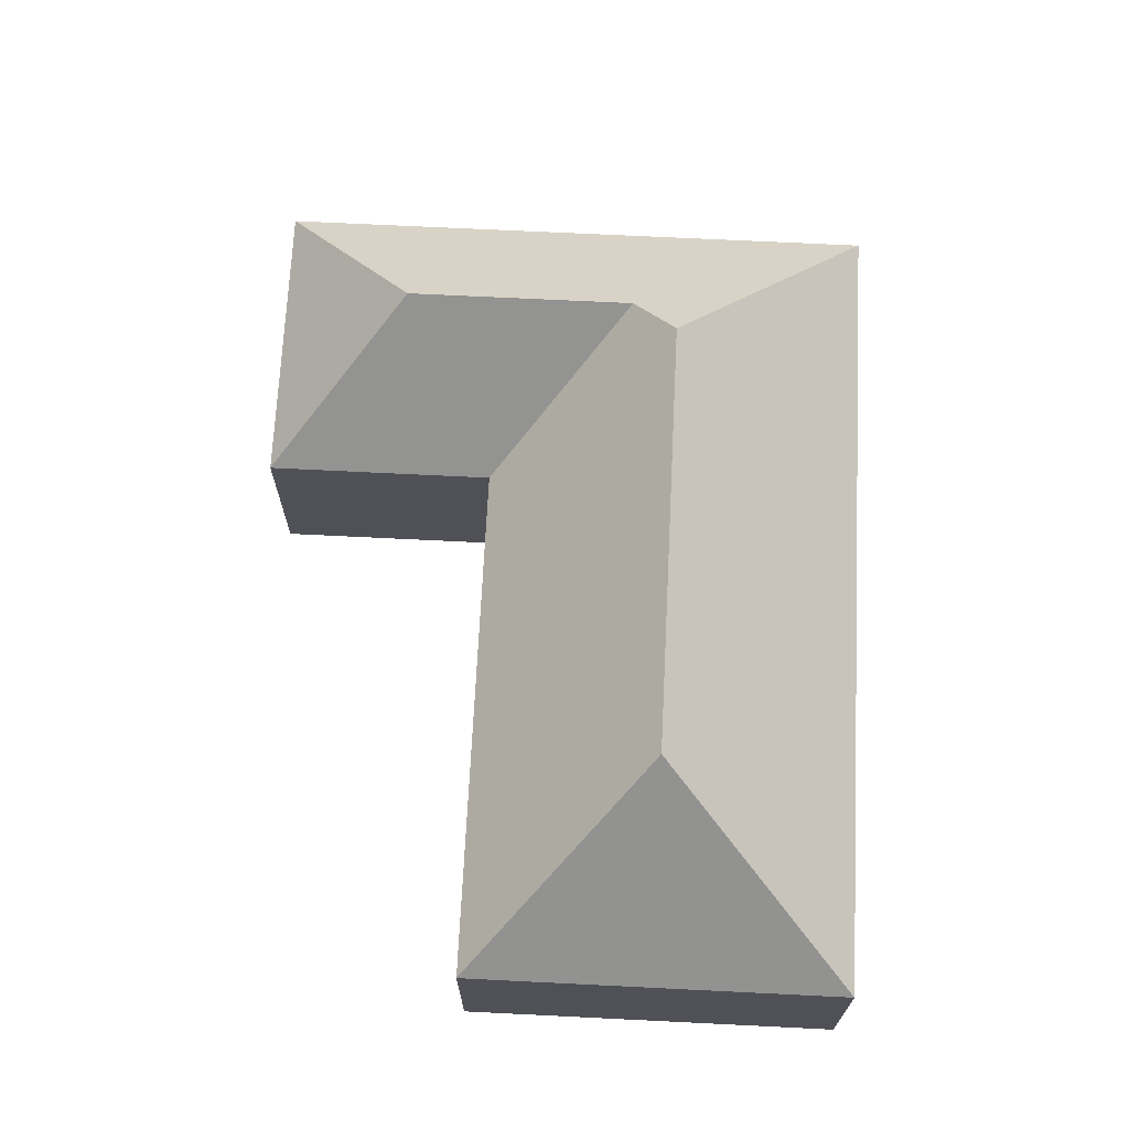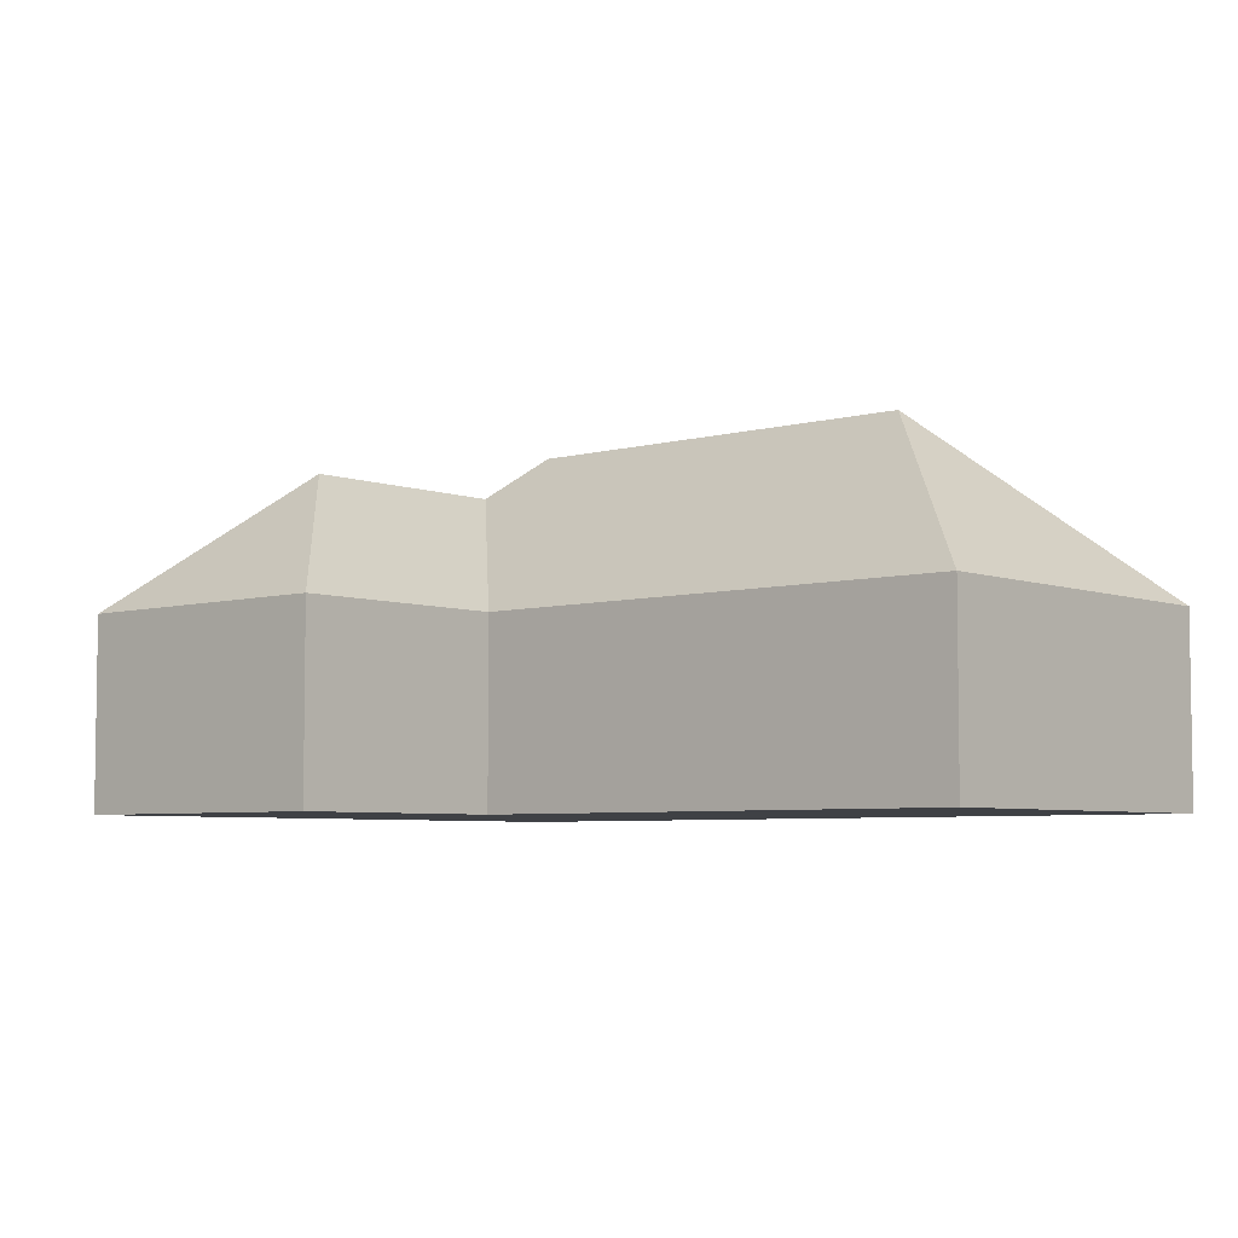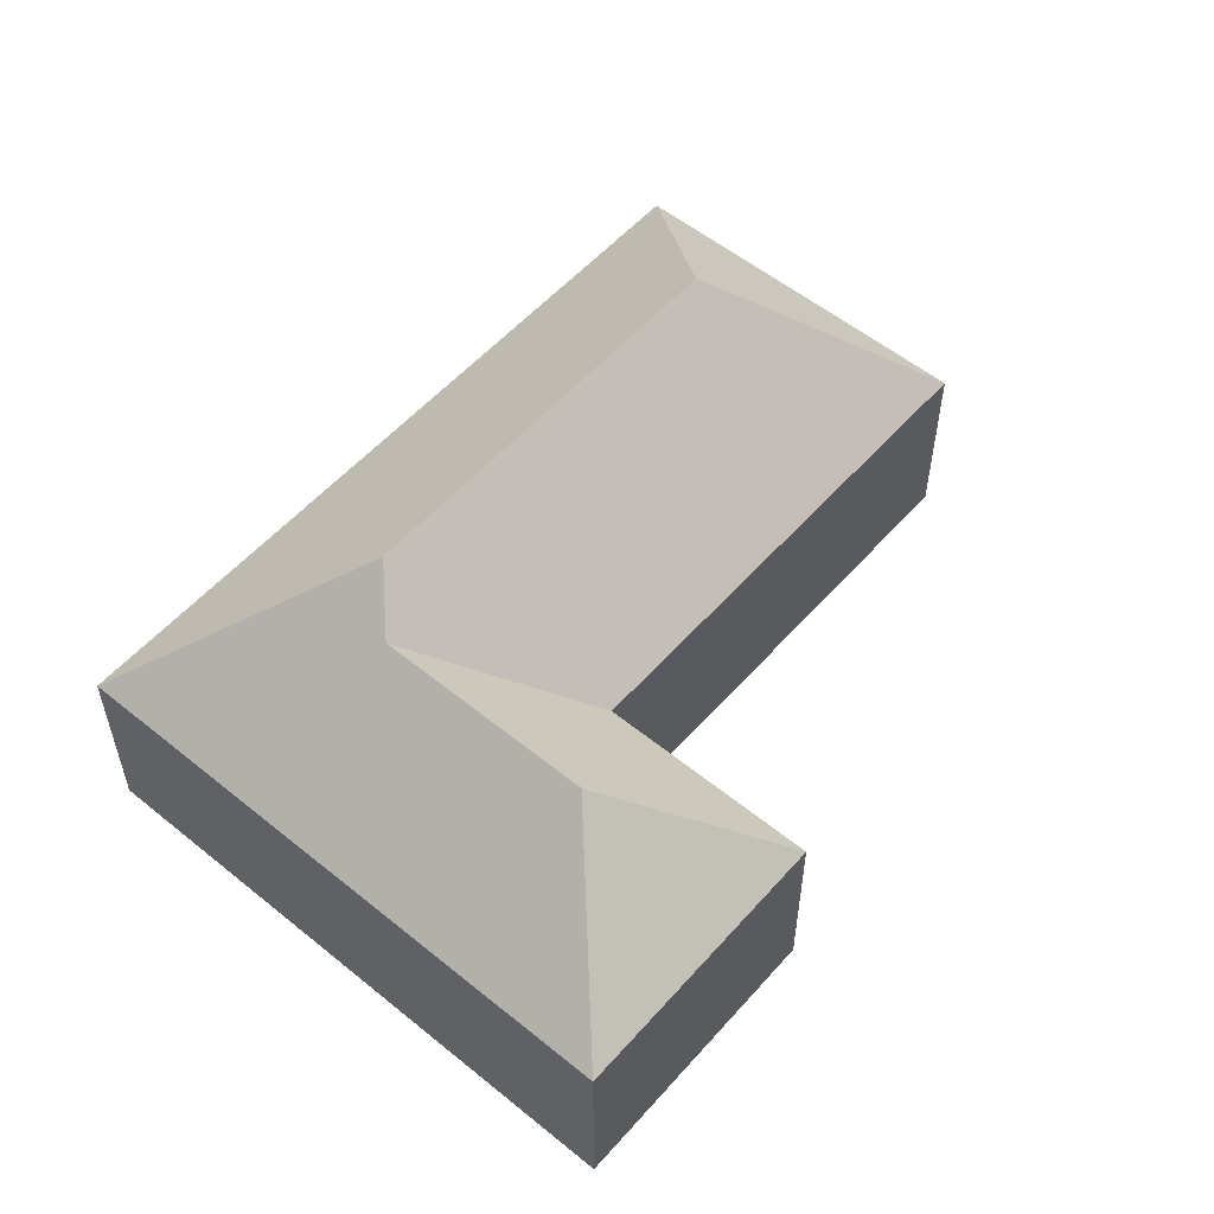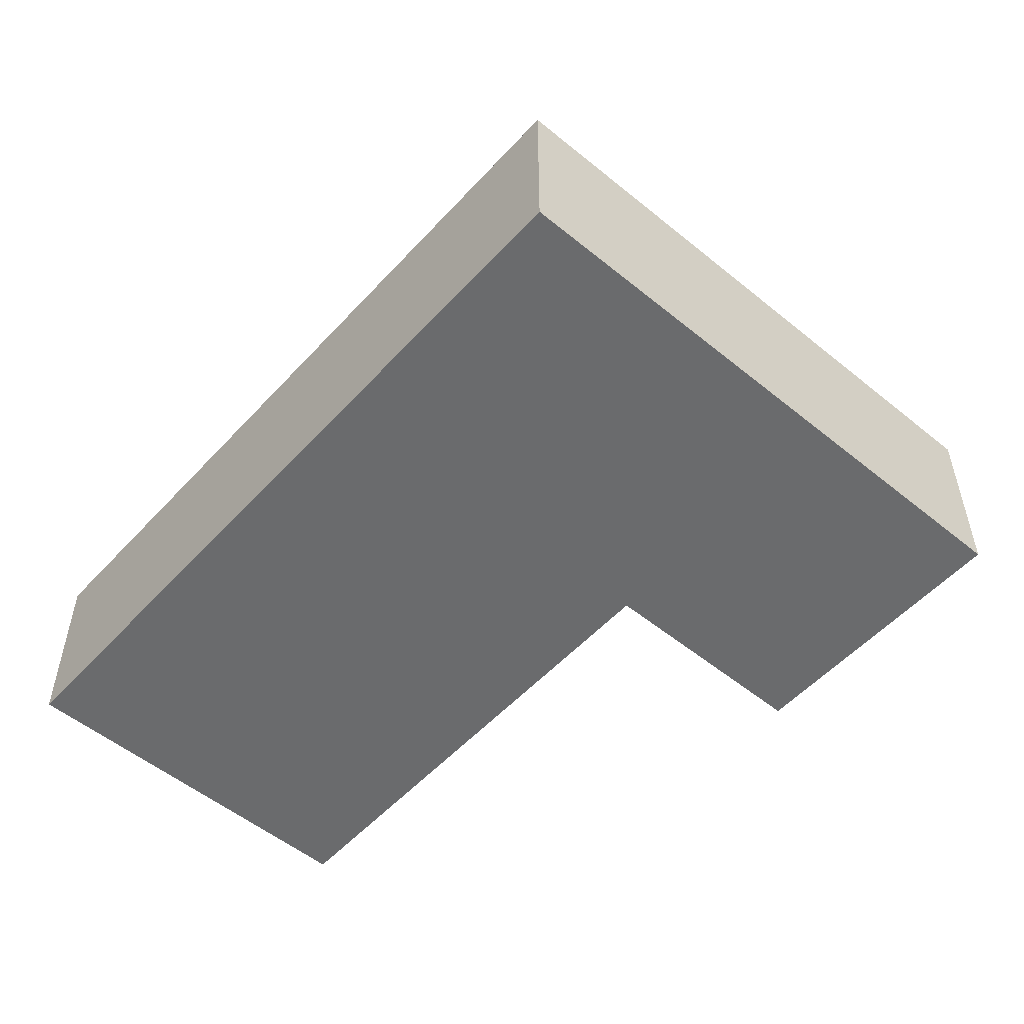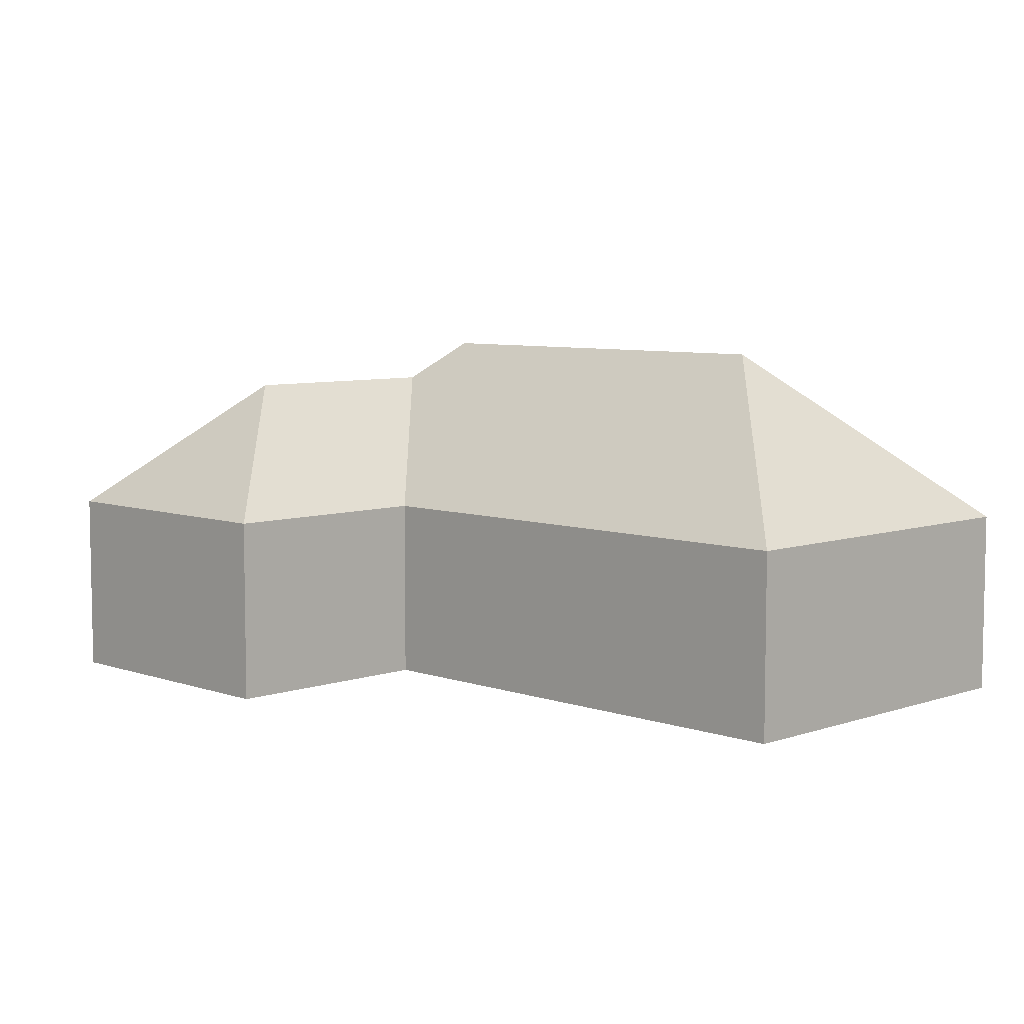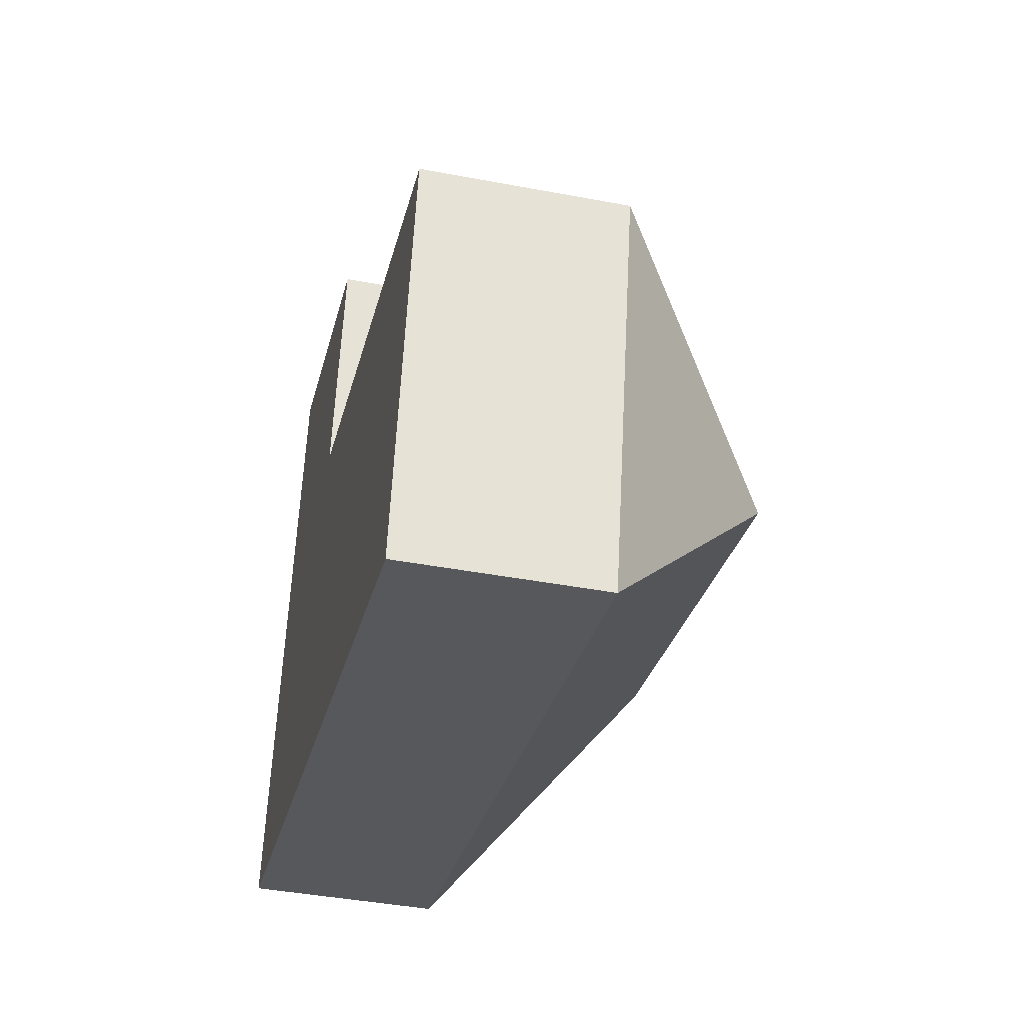
<metadata>
{"format":"obj","ext":"obj","renderer":"f3d","projection":"perspective","resolution":1024,"background":"white","views":[{"elev":69.5,"azim":105.9,"up":"+Y"},{"elev":-5.4,"azim":54.1,"up":"+Y"},{"elev":55.0,"azim":-36.3,"up":"+Y"},{"elev":-53.2,"azim":-118.1,"up":"+Y"},{"elev":6.9,"azim":58.3,"up":"+Y"},{"elev":-41.5,"azim":77.1,"up":"+Z"}]}
</metadata>
<code>
o CG10_500_048076_0028
v 19.93 75 -251.2
v 74.71 75 -15.61
v 119.9 128.4 -83.71
v 99.56 128.4 -171.5
v 113.6 145 -192.4
v 166.5 75 -129.9
v 187 75 -41.7
v 280.8 145 -231.2
v 333.4 75 -324.1
v 367.6 75 -176.6
v 19.93 0 -251.2
v 74.71 0 -15.61
v 187 0 -41.7
v 166.5 0 -129.9
v 367.6 0 -176.6
v 333.4 0 -324.1
f 2 7 3
f 3 4 6 7
f 6 10 8 5 4
f 10 9 8
f 9 1 5 8
f 1 2 3 4 5
f 11 12 13 14 15 16
f 1 11 12 2
f 2 12 13 7
f 7 13 14 6
f 6 14 15 10
f 10 15 16 9
f 9 16 11 1

</code>
